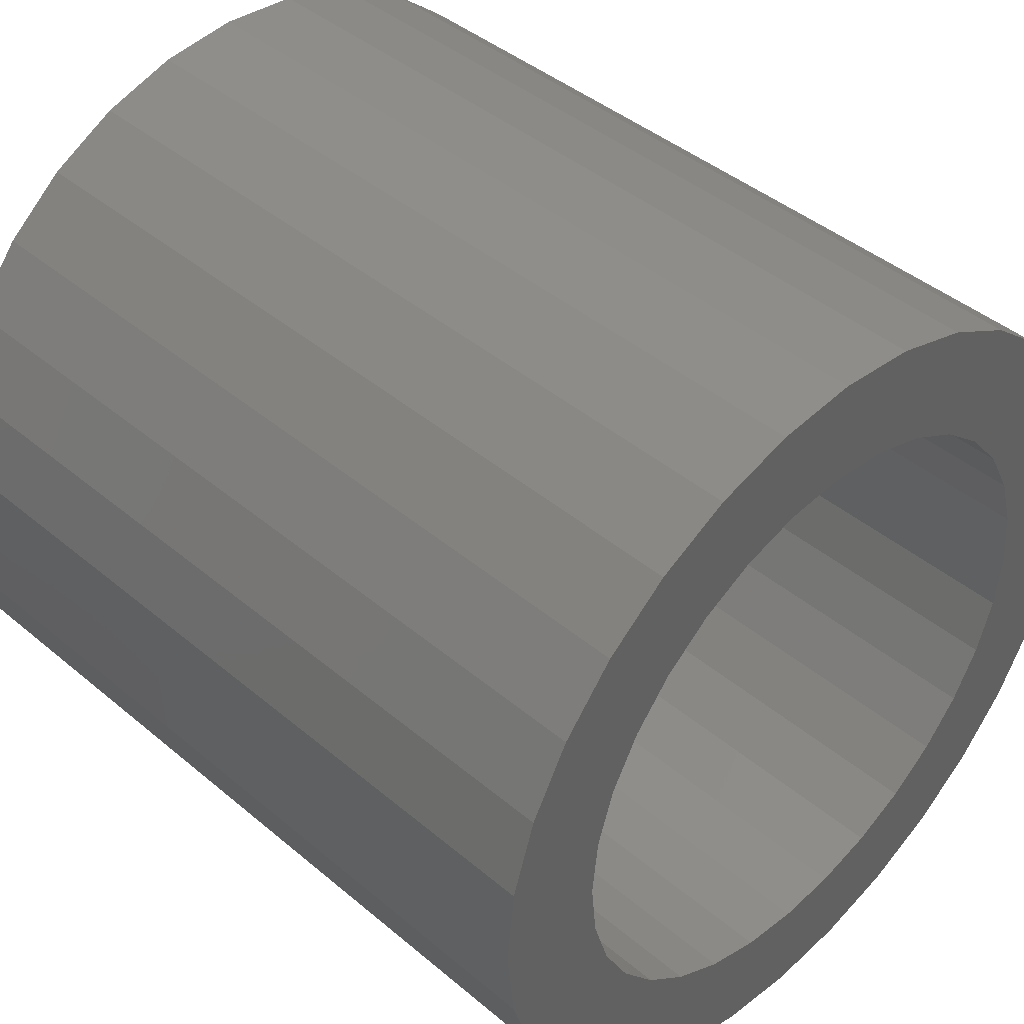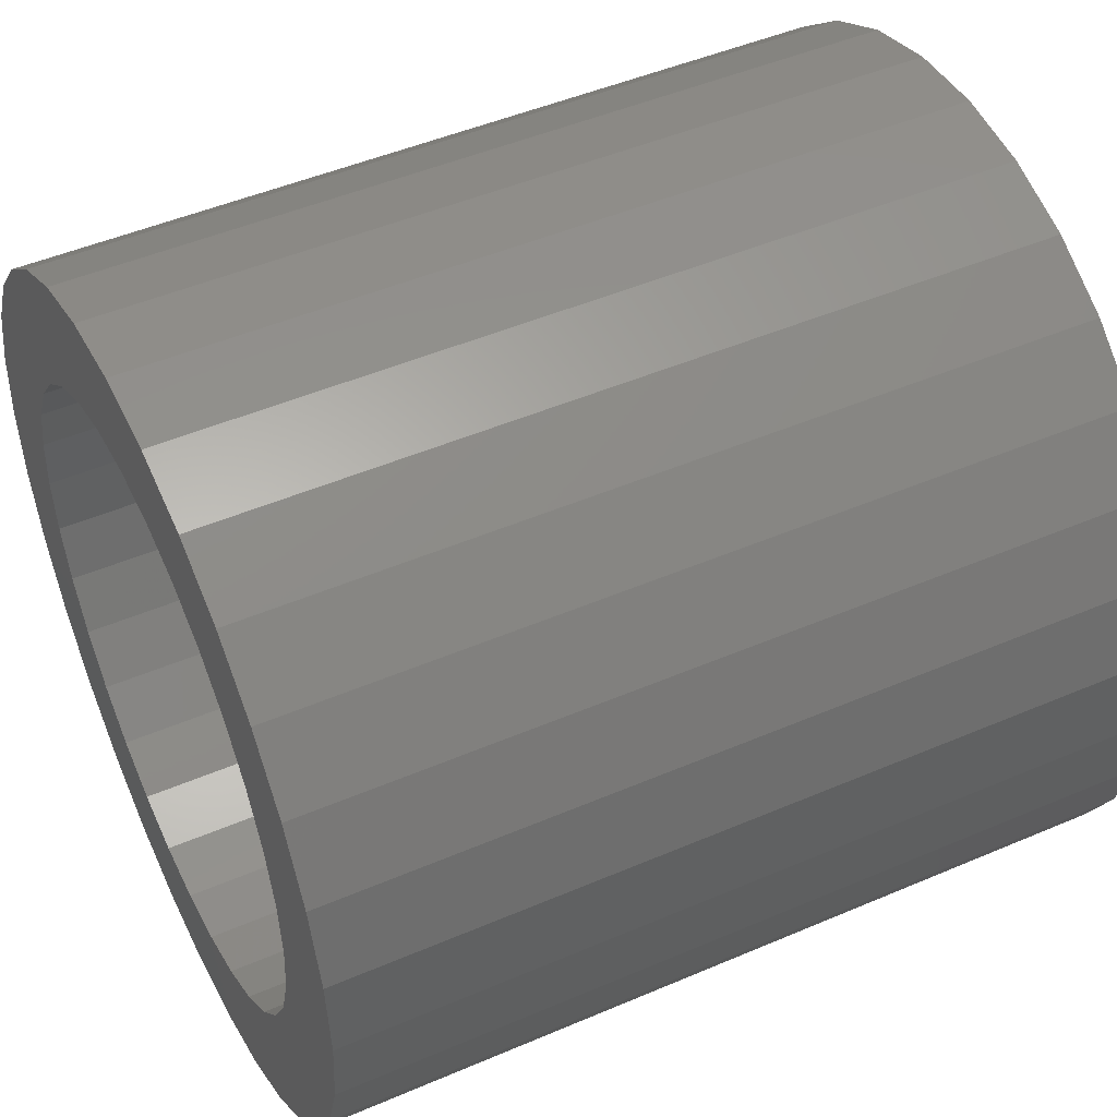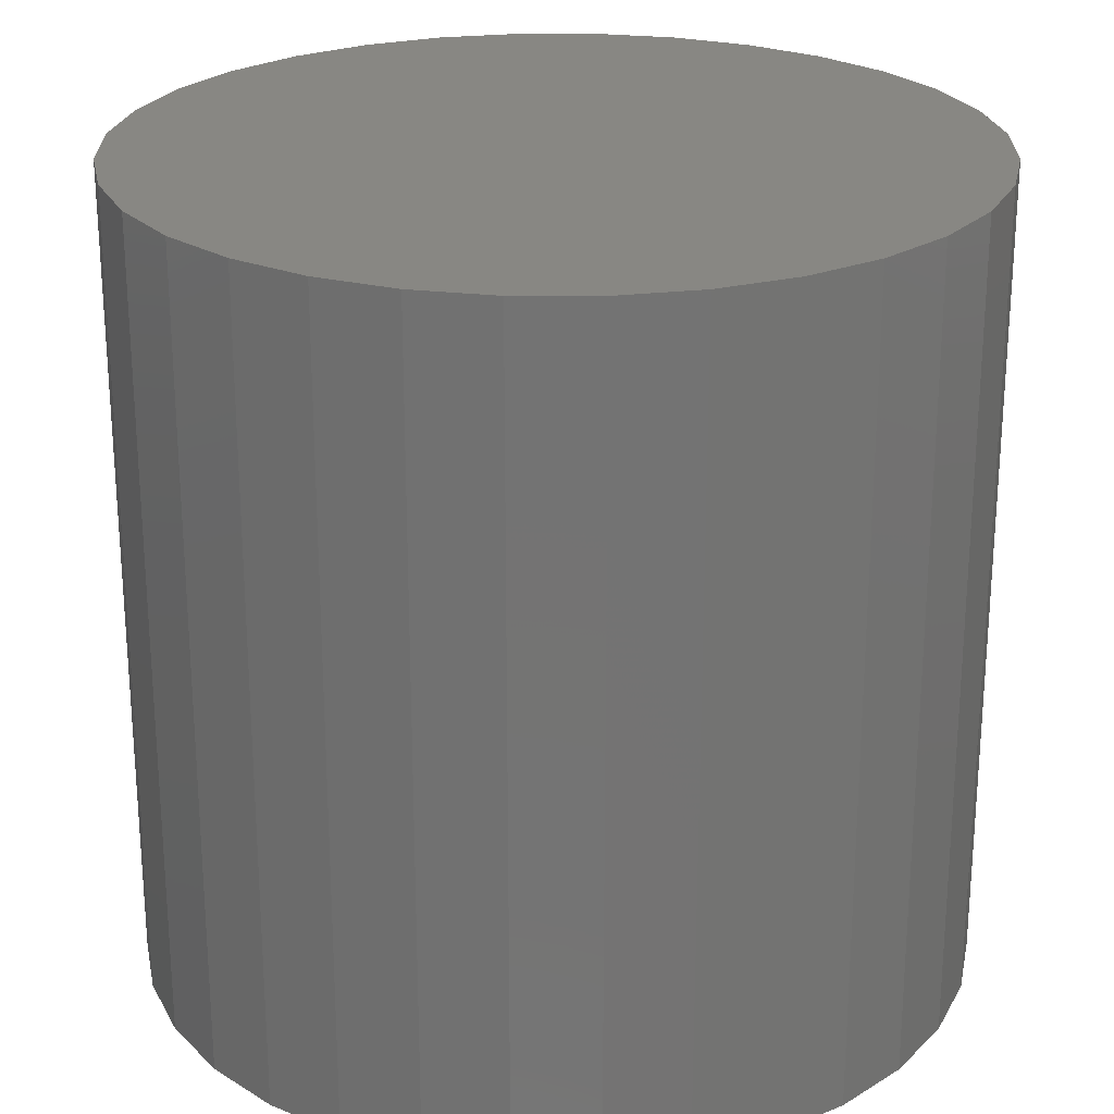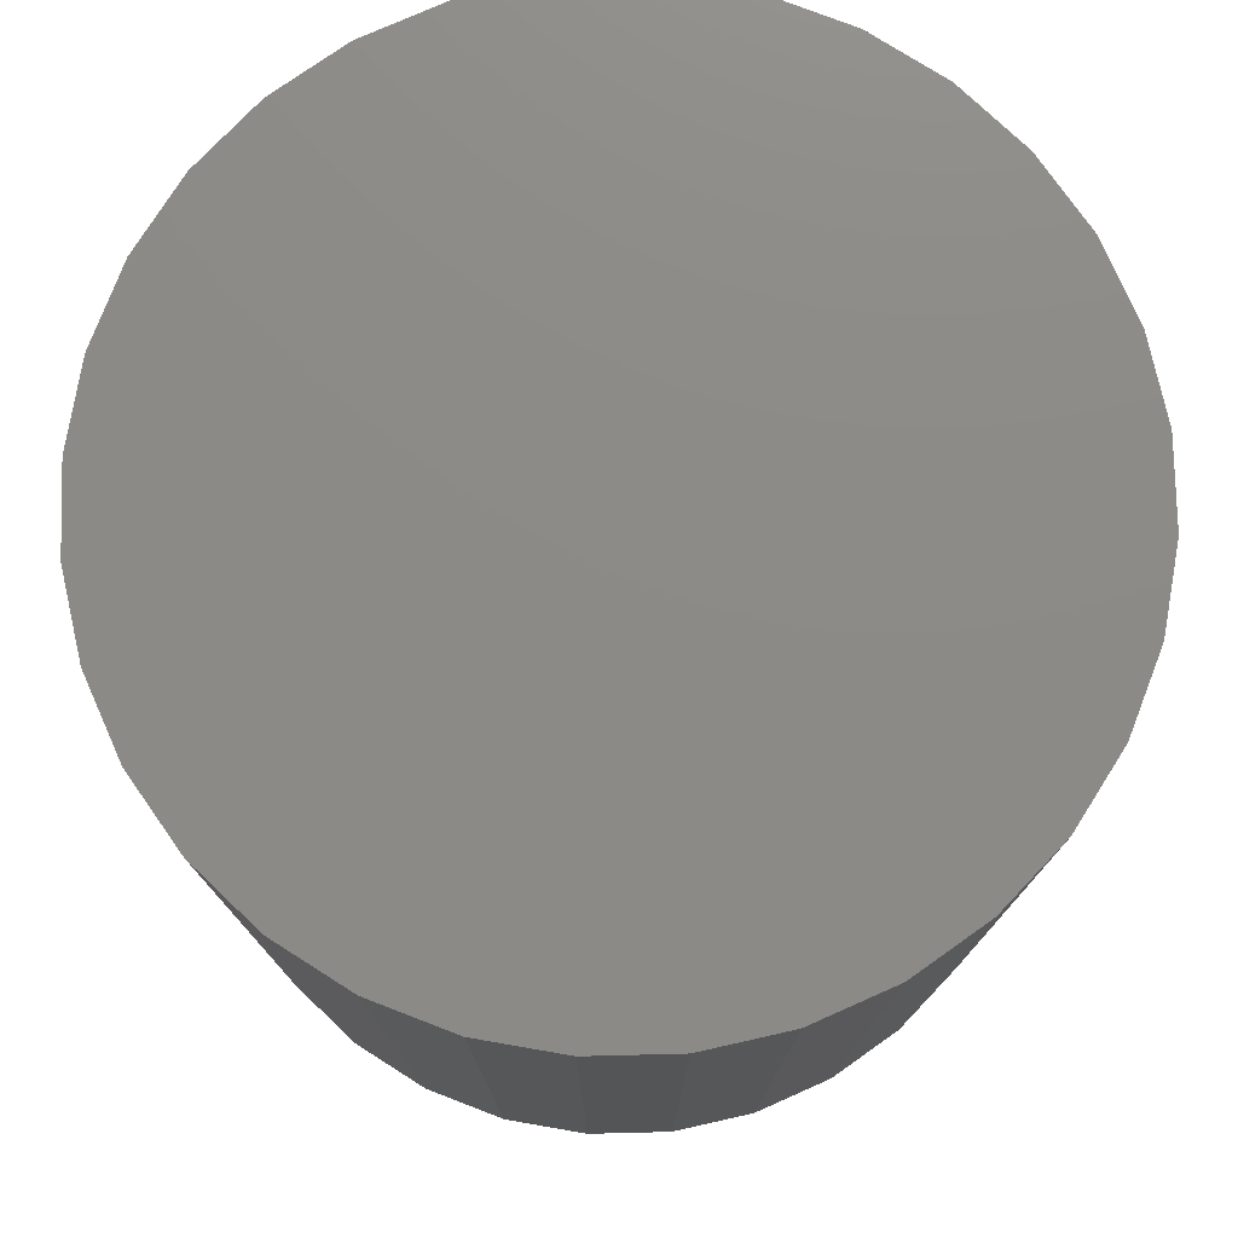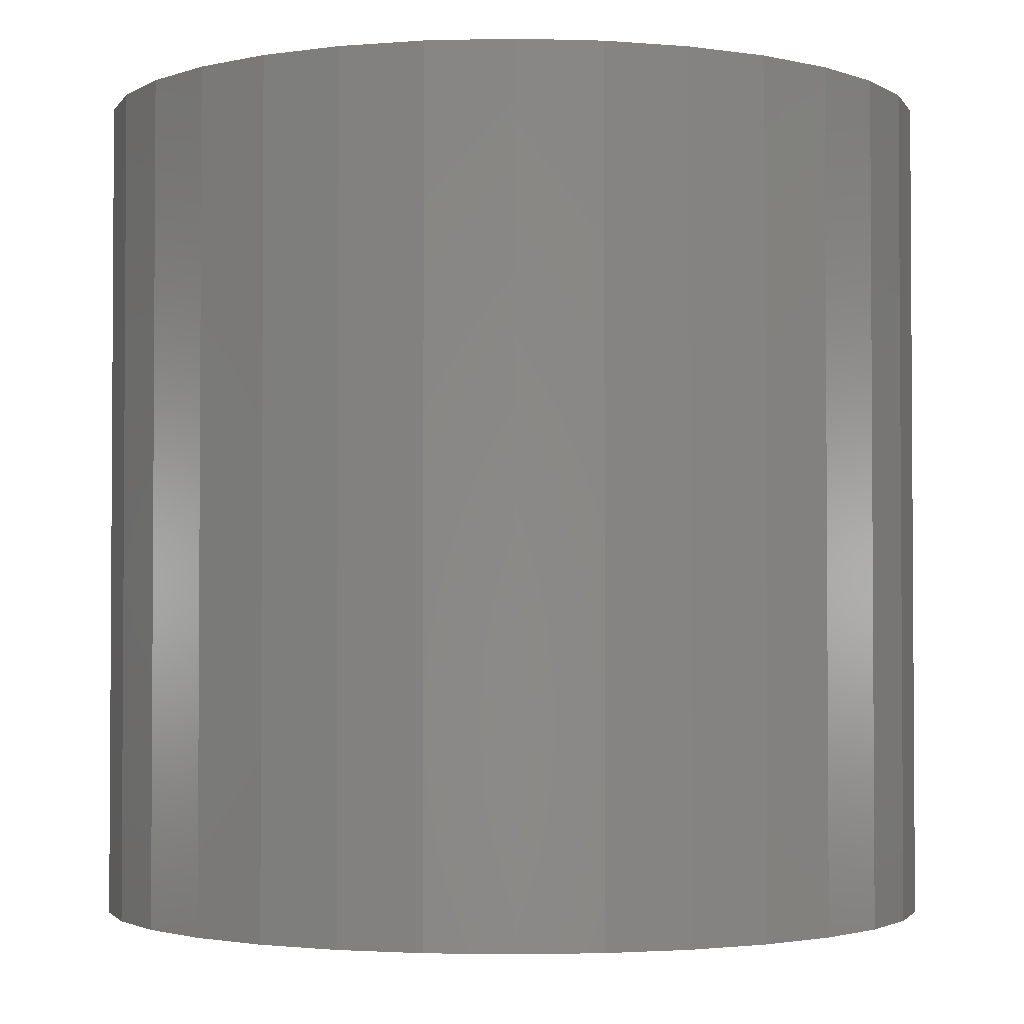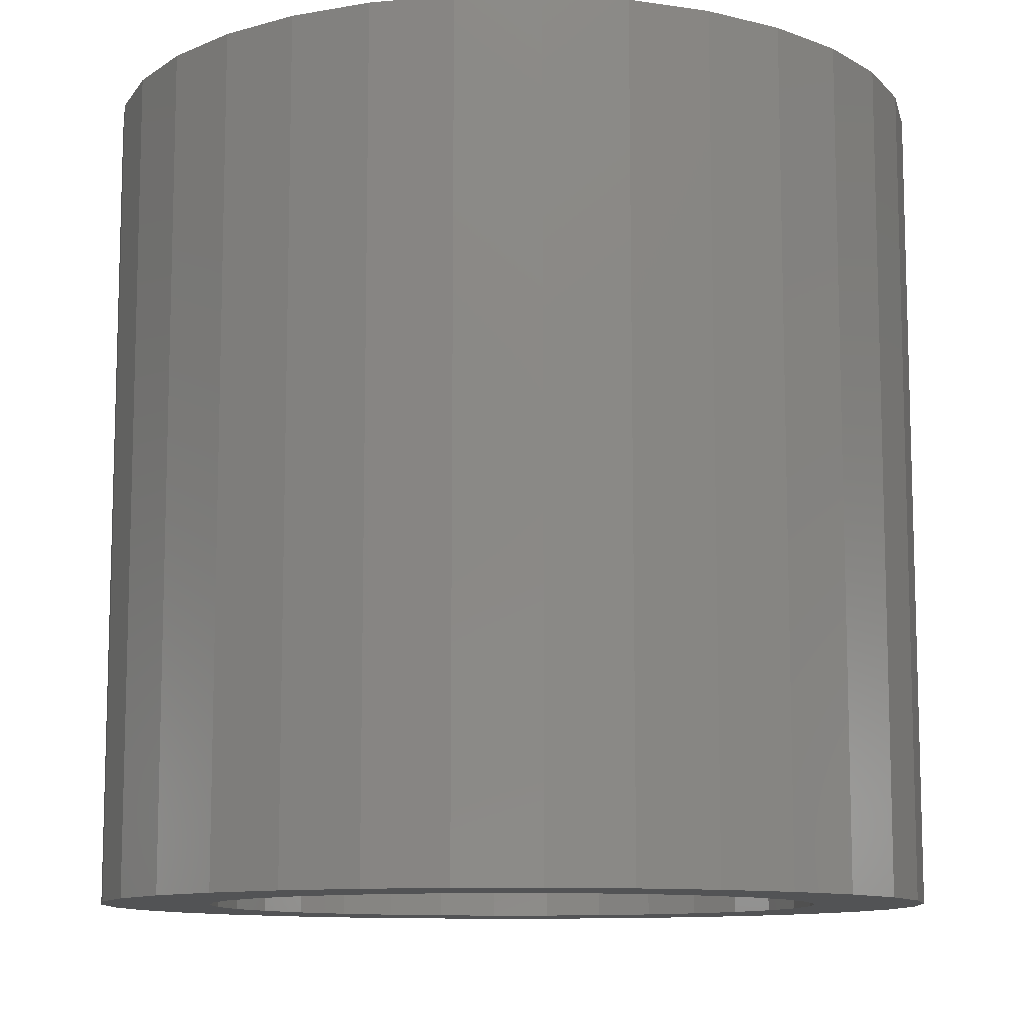
<metadata>
{"format":"stl","ext":"stl","renderer":"f3d","projection":"perspective","resolution":1024,"background":"white","views":[{"elev":42.9,"azim":134.9,"up":"+Y"},{"elev":48.0,"azim":-115.7,"up":"+Y"},{"elev":24.3,"azim":-61.8,"up":"+Z"},{"elev":77.0,"azim":-153.3,"up":"+Z"},{"elev":-2.3,"azim":78.5,"up":"+Z"},{"elev":-10.6,"azim":-60.1,"up":"+Z"}]}
</metadata>
<code>
# stl→obj: 128 verts, 252 faces
v 0.5996 0.242 0
v 0.5812 0.2441 0
v 0.6063 0.2475 0
v 0.5942 0.2354 0
v 0.5757 0.2338 0
v 0.5901 0.2278 0
v 0.5723 0.2226 0
v 0.5876 0.2195 0
v 0.5723 0.1993 0
v 0.5876 0.2024 0
v 0.5901 0.1941 0
v 0.5757 0.1881 0
v 0.5942 0.1865 0
v 0.5812 0.1778 0
v 0.5996 0.1798 0
v 0.6063 0.1744 0
v 0.5886 0.1688 0
v 0.6139 0.1703 0
v 0.6222 0.1678 0
v 0.5976 0.1614 0
v 0.6729 0.2531 0
v 0.6393 0.2541 0
v 0.6639 0.2605 0
v 0.6476 0.2516 0
v 0.6552 0.2475 0
v 0.6803 0.2441 0
v 0.6619 0.242 0
v 0.6673 0.2354 0
v 0.6858 0.2338 0
v 0.6714 0.2278 0
v 0.6892 0.2226 0
v 0.6739 0.2195 0
v 0.6748 0.2109 0
v 0.6714 0.1941 0
v 0.6739 0.2024 0
v 0.6892 0.1993 0
v 0.6858 0.1881 0
v 0.6673 0.1865 0
v 0.6803 0.1778 0
v 0.6619 0.1798 0
v 0.6552 0.1744 0
v 0.6729 0.1688 0
v 0.6476 0.1703 0
v 0.6393 0.1678 0
v 0.6639 0.1614 0
v 0.6904 0.2109 0
v 0.5711 0.2109 0
v 0.5868 0.2109 0
v 0.5886 0.2531 0
v 0.5976 0.2605 0
v 0.6308 0.2549 0
v 0.6222 0.2541 0
v 0.6139 0.2516 0
v 0.6308 0.1669 0
v 0.6536 0.1559 0
v 0.6424 0.1525 0
v 0.6308 0.1513 0
v 0.6191 0.1525 0
v 0.6079 0.1559 0
v 0.6079 0.266 0
v 0.6191 0.2694 0
v 0.6308 0.2706 0
v 0.6424 0.2694 0
v 0.6536 0.266 0
v 0.6393 0.1678 0.1016
v 0.6476 0.1703 0.1016
v 0.6552 0.1744 0.1016
v 0.6619 0.1798 0.1016
v 0.6673 0.1865 0.1016
v 0.6714 0.1941 0.1016
v 0.6739 0.2024 0.1016
v 0.6748 0.2109 0.1016
v 0.6308 0.1669 0.1016
v 0.6222 0.1678 0.1016
v 0.6139 0.1703 0.1016
v 0.6063 0.1744 0.1016
v 0.5996 0.1798 0.1016
v 0.5942 0.1865 0.1016
v 0.5901 0.1941 0.1016
v 0.5876 0.2024 0.1016
v 0.5868 0.2109 0.1016
v 0.6222 0.2541 0.1016
v 0.6139 0.2516 0.1016
v 0.6063 0.2475 0.1016
v 0.5996 0.242 0.1016
v 0.5942 0.2354 0.1016
v 0.5901 0.2278 0.1016
v 0.5876 0.2195 0.1016
v 0.6308 0.2549 0.1016
v 0.6393 0.2541 0.1016
v 0.6476 0.2516 0.1016
v 0.6552 0.2475 0.1016
v 0.6619 0.242 0.1016
v 0.6673 0.2354 0.1016
v 0.6714 0.2278 0.1016
v 0.6739 0.2195 0.1016
v 0.6191 0.2694 0.1172
v 0.6424 0.2694 0.1172
v 0.6308 0.2706 0.1172
v 0.6079 0.266 0.1172
v 0.6536 0.266 0.1172
v 0.5976 0.2605 0.1172
v 0.6639 0.2605 0.1172
v 0.5886 0.2531 0.1172
v 0.6729 0.2531 0.1172
v 0.5812 0.2441 0.1172
v 0.6803 0.2441 0.1172
v 0.5757 0.2338 0.1172
v 0.6858 0.2338 0.1172
v 0.6858 0.1881 0.1172
v 0.5812 0.1778 0.1172
v 0.6803 0.1778 0.1172
v 0.5886 0.1688 0.1172
v 0.6729 0.1688 0.1172
v 0.5976 0.1614 0.1172
v 0.6639 0.1614 0.1172
v 0.6079 0.1559 0.1172
v 0.6536 0.1559 0.1172
v 0.6191 0.1525 0.1172
v 0.6424 0.1525 0.1172
v 0.6308 0.1513 0.1172
v 0.6892 0.2226 0.1172
v 0.5723 0.2226 0.1172
v 0.6904 0.2109 0.1172
v 0.5711 0.2109 0.1172
v 0.6892 0.1993 0.1172
v 0.5723 0.1993 0.1172
v 0.5757 0.1881 0.1172
f 1 2 3
f 2 1 4
f 4 5 2
f 5 4 6
f 6 7 5
f 8 7 6
f 9 10 11
f 11 12 9
f 13 12 11
f 14 12 13
f 13 15 14
f 14 15 16
f 16 17 14
f 17 16 18
f 19 17 18
f 20 17 19
f 21 22 23
f 24 22 21
f 25 24 21
f 26 25 21
f 26 27 25
f 28 27 26
f 29 28 26
f 30 28 29
f 31 30 29
f 31 32 30
f 32 31 33
f 34 35 36
f 37 34 36
f 37 38 34
f 38 37 39
f 40 38 39
f 41 40 39
f 42 41 39
f 43 41 42
f 44 43 42
f 44 42 45
f 46 36 35
f 46 35 33
f 46 33 31
f 47 7 8
f 47 8 48
f 47 48 10
f 47 10 9
f 49 50 51
f 49 51 52
f 49 52 53
f 49 53 3
f 49 3 2
f 54 44 45
f 54 45 55
f 54 55 56
f 54 56 57
f 54 57 58
f 54 58 59
f 54 59 20
f 54 20 19
f 51 50 60
f 51 60 61
f 51 61 62
f 51 62 63
f 51 63 64
f 51 64 23
f 51 23 22
f 54 65 44
f 44 65 66
f 44 66 43
f 43 66 67
f 43 67 41
f 41 67 68
f 41 68 40
f 40 68 69
f 40 69 38
f 38 69 70
f 38 70 34
f 34 70 71
f 34 71 35
f 35 71 72
f 35 72 33
f 65 54 73
f 73 54 19
f 73 19 74
f 74 19 18
f 74 18 75
f 75 18 16
f 75 16 76
f 76 16 15
f 76 15 77
f 77 15 13
f 77 13 78
f 78 13 11
f 78 11 79
f 79 11 10
f 79 10 80
f 80 10 48
f 80 48 81
f 51 82 52
f 52 82 83
f 52 83 53
f 53 83 84
f 53 84 3
f 3 84 85
f 3 85 1
f 1 85 86
f 1 86 4
f 4 86 87
f 4 87 6
f 6 87 88
f 6 88 8
f 8 88 81
f 8 81 48
f 82 51 89
f 89 51 22
f 89 22 90
f 90 22 24
f 90 24 91
f 91 24 25
f 91 25 92
f 92 25 27
f 92 27 93
f 93 27 28
f 93 28 94
f 94 28 30
f 94 30 95
f 95 30 32
f 95 32 96
f 96 32 33
f 96 33 72
f 83 82 89
f 83 89 90
f 91 83 90
f 84 83 91
f 92 84 91
f 85 84 92
f 93 85 92
f 86 85 93
f 94 86 93
f 87 86 94
f 95 87 94
f 88 87 95
f 96 88 95
f 70 79 71
f 78 79 70
f 69 78 70
f 77 78 69
f 68 77 69
f 76 77 68
f 67 76 68
f 75 76 67
f 66 75 67
f 74 75 66
f 73 74 66
f 65 73 66
f 79 80 71
f 71 80 81
f 71 81 72
f 72 81 88
f 72 88 96
f 97 98 99
f 98 97 100
f 98 100 101
f 101 100 102
f 101 102 103
f 103 102 104
f 103 104 105
f 105 104 106
f 105 106 107
f 107 106 108
f 107 108 109
f 110 111 112
f 112 111 113
f 112 113 114
f 114 113 115
f 114 115 116
f 116 115 117
f 116 117 118
f 118 117 119
f 118 119 120
f 120 119 121
f 109 108 122
f 122 108 123
f 122 123 124
f 124 123 125
f 124 125 126
f 126 125 127
f 126 127 110
f 110 127 128
f 110 128 111
f 46 124 36
f 36 124 126
f 36 126 37
f 37 126 110
f 37 110 39
f 39 110 112
f 39 112 42
f 42 112 114
f 42 114 45
f 45 114 116
f 45 116 55
f 55 116 118
f 55 118 56
f 56 118 120
f 56 120 57
f 57 120 121
f 57 121 58
f 58 121 119
f 58 119 59
f 59 119 117
f 59 117 20
f 20 117 115
f 20 115 17
f 17 115 113
f 17 113 14
f 14 113 111
f 14 111 12
f 12 111 128
f 12 128 9
f 9 128 127
f 9 127 47
f 47 127 125
f 47 125 7
f 7 125 123
f 7 123 5
f 5 123 108
f 5 108 2
f 2 108 106
f 2 106 49
f 49 106 104
f 49 104 50
f 50 104 102
f 50 102 60
f 60 102 100
f 60 100 61
f 61 100 97
f 61 97 62
f 62 97 99
f 62 99 63
f 63 99 98
f 63 98 64
f 64 98 101
f 64 101 23
f 23 101 103
f 23 103 21
f 21 103 105
f 21 105 26
f 26 105 107
f 26 107 29
f 29 107 109
f 29 109 31
f 31 109 122
f 31 122 46
f 46 122 124

</code>
